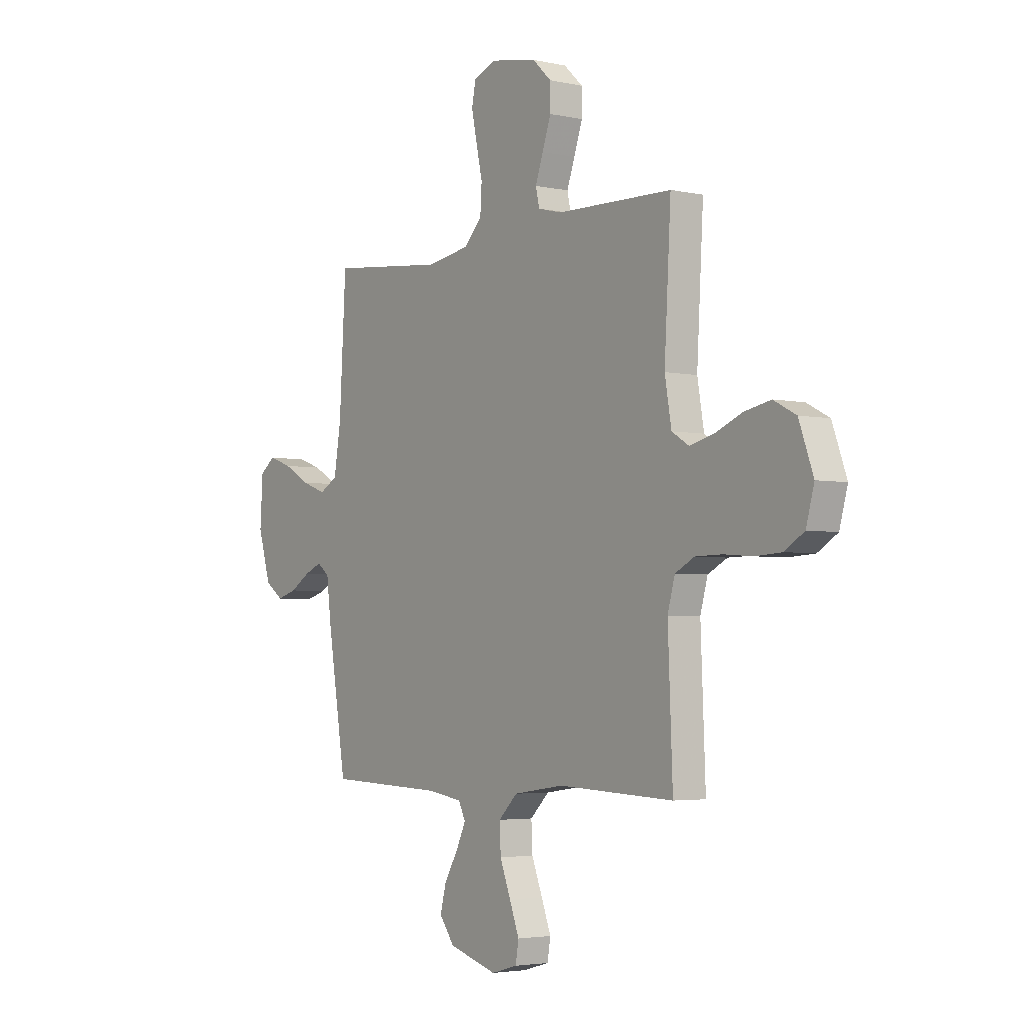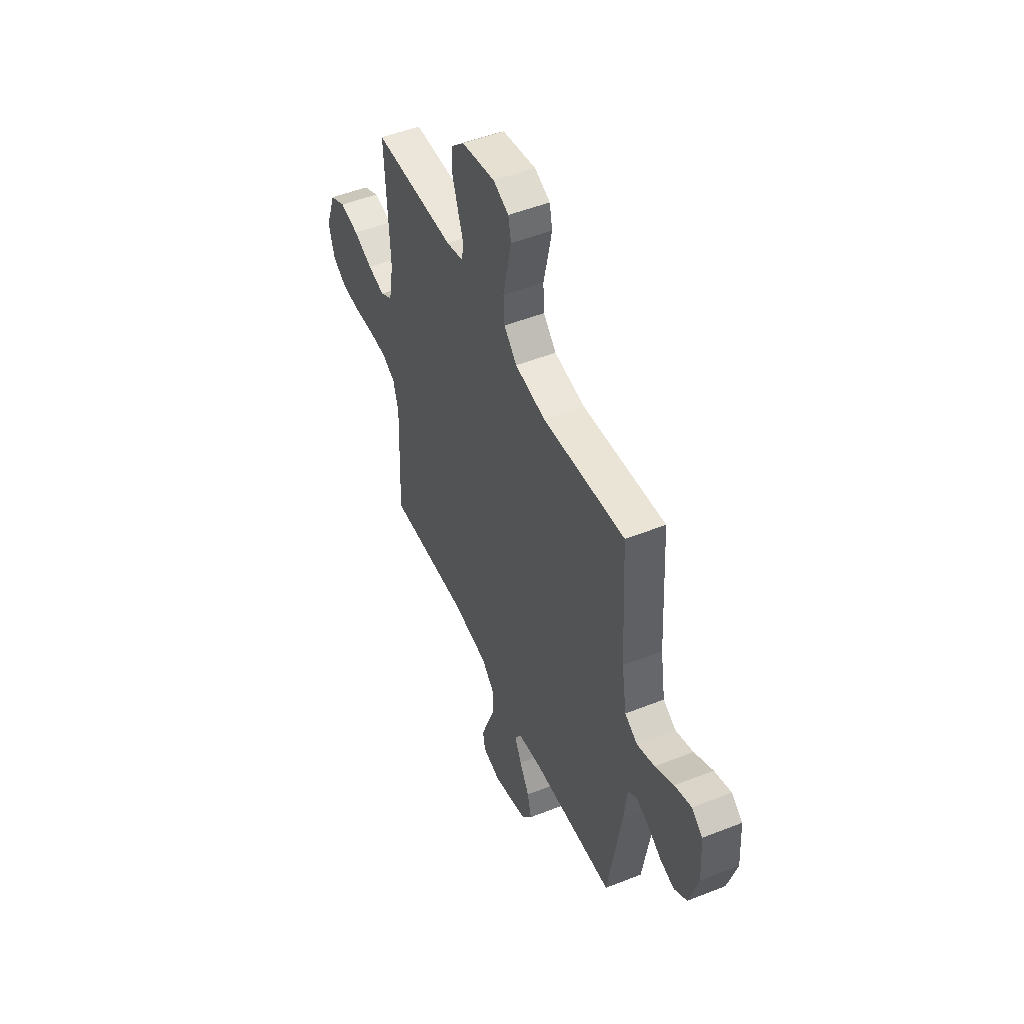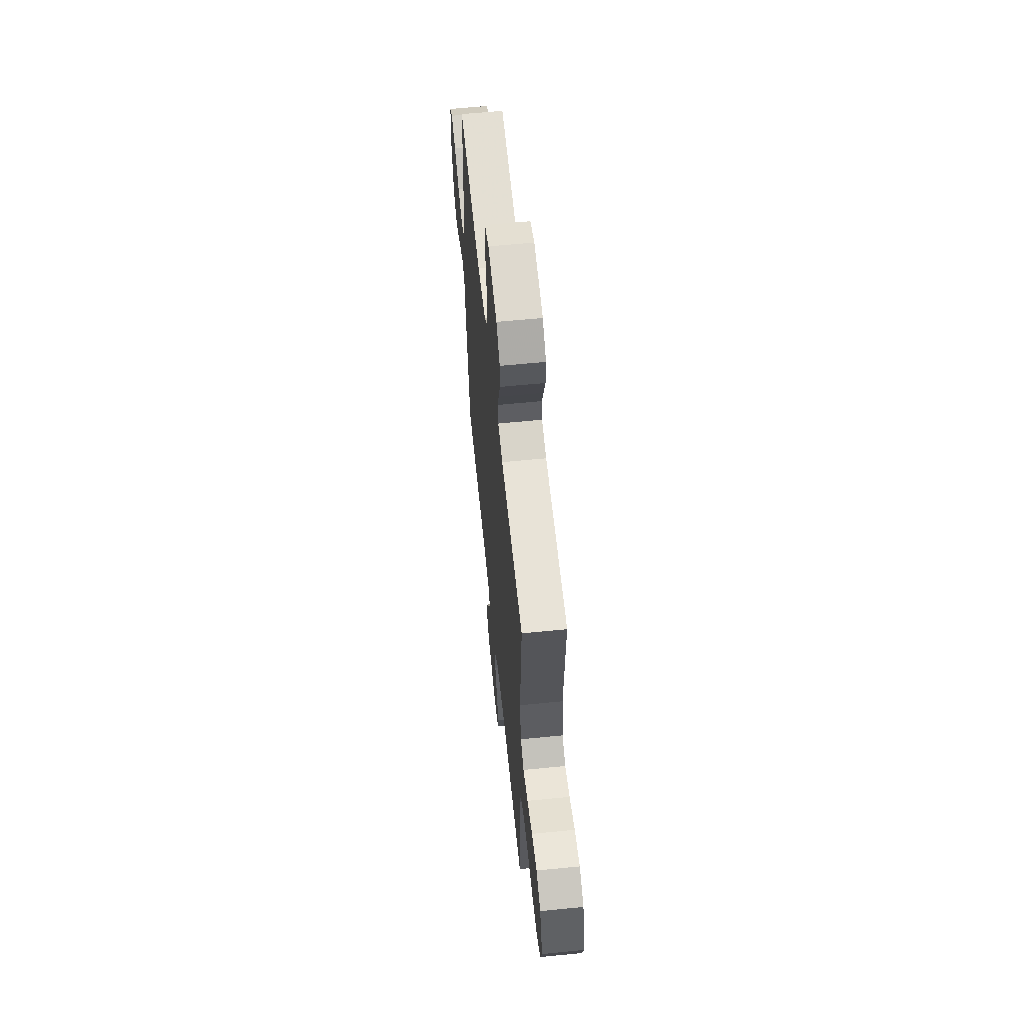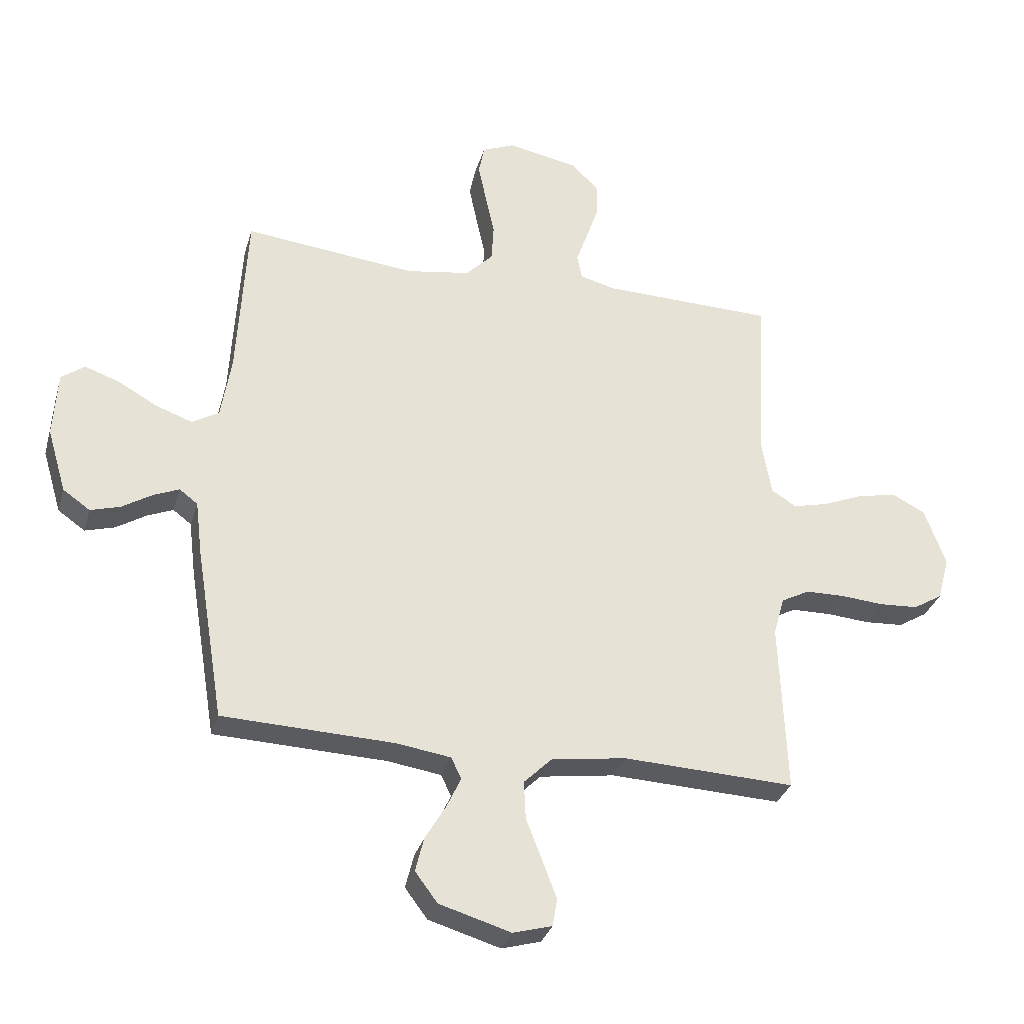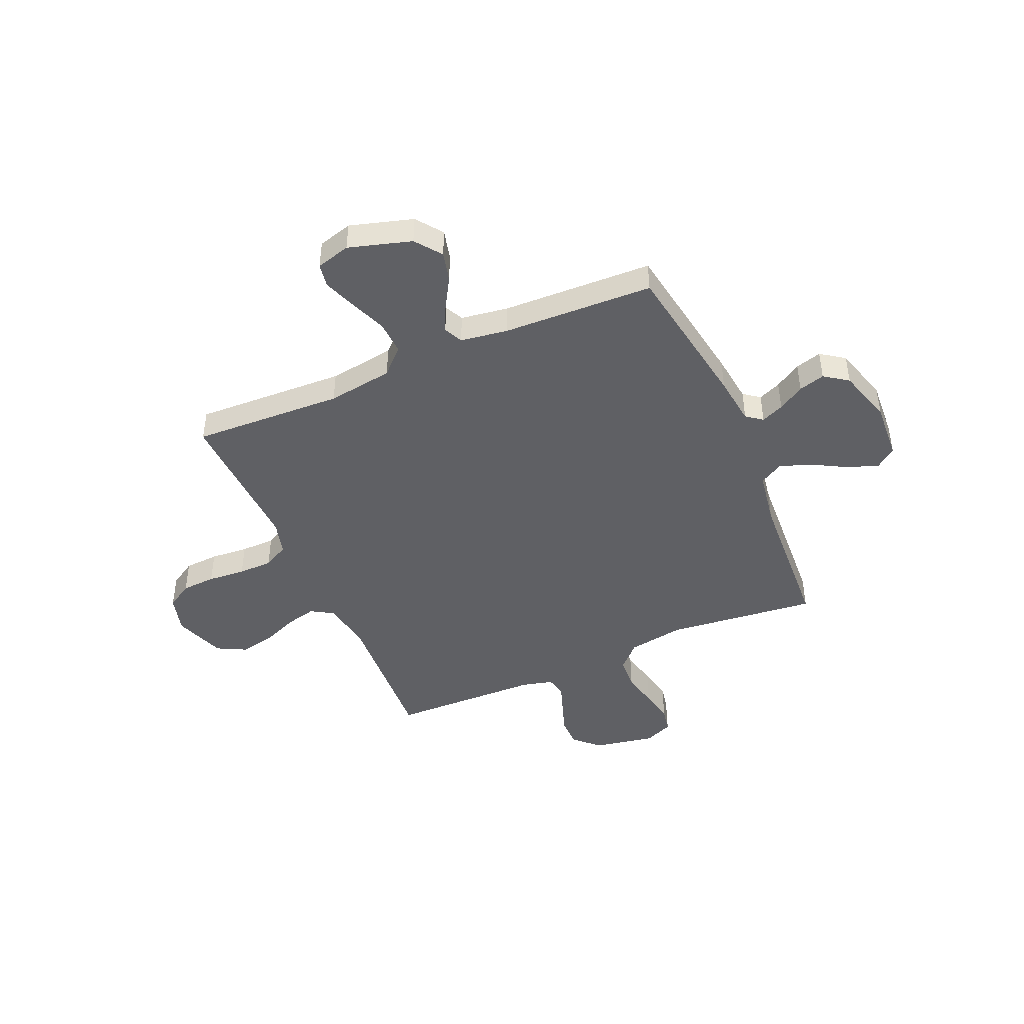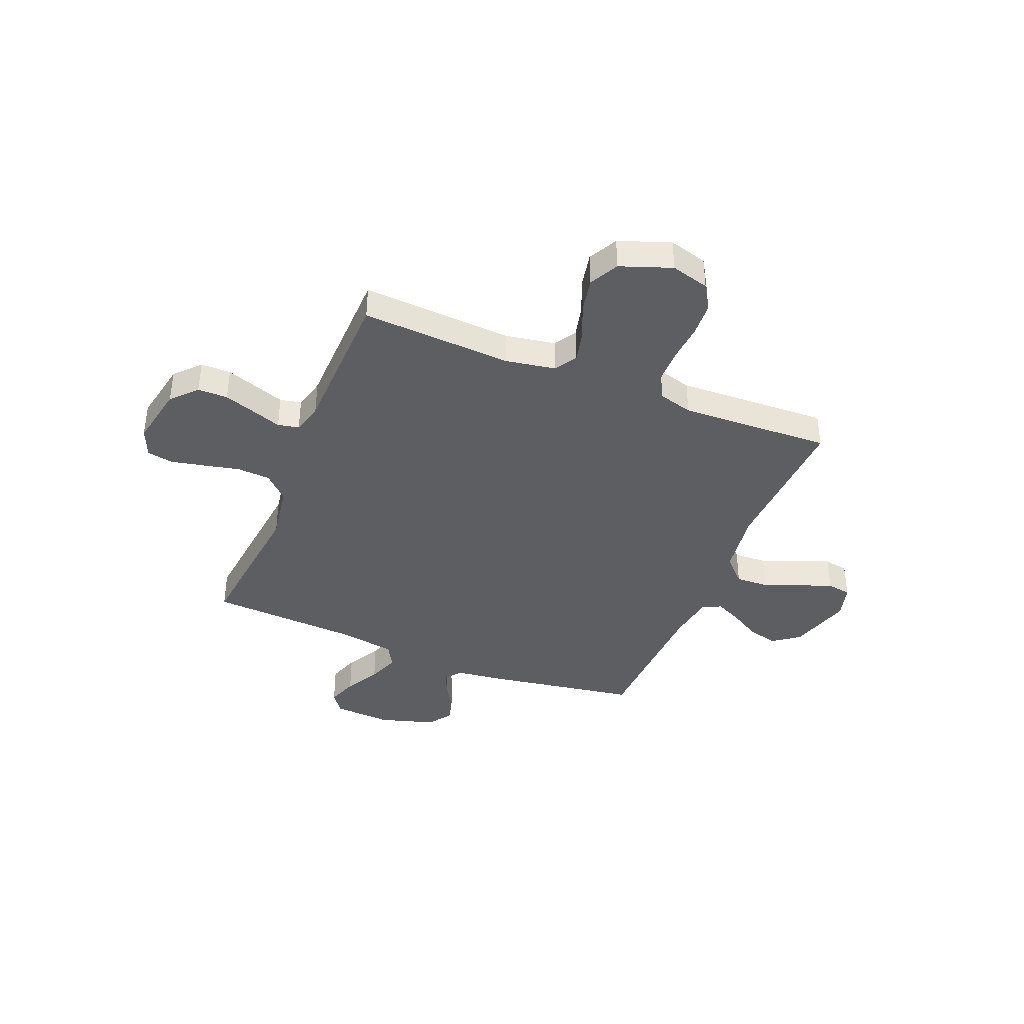
<metadata>
{"format":"obj","ext":"obj","renderer":"f3d","projection":"perspective","resolution":1024,"background":"white","views":[{"elev":-3.6,"azim":53.9,"up":"+Z"},{"elev":49.8,"azim":-113.6,"up":"+Z"},{"elev":61.0,"azim":84.2,"up":"+Z"},{"elev":-31.5,"azim":-15.4,"up":"+Z"},{"elev":-44.9,"azim":-156.5,"up":"+Y"},{"elev":-39.4,"azim":67.9,"up":"+Y"}]}
</metadata>
<code>
v 0.5 0.07 0.5
v 0.483 0.07 0.2
v 0.5 0.07 0.101
v 0.544 0.07 0.074
v 0.606 0.07 0.089
v 0.676 0.07 0.118
v 0.745 0.07 0.132
v 0.803 0.07 0.102
v 0.84 0.07 0
v 0.819 0.07 -0.076
v 0.768 0.07 -0.107
v 0.7 0.07 -0.111
v 0.625 0.07 -0.105
v 0.557 0.07 -0.106
v 0.507 0.07 -0.132
v 0.488 0.07 -0.2
v 0.5 0.07 -0.5
v 0.2 0.07 -0.487
v 0.069 0.07 -0.506
v 0.02 0.07 -0.554
v 0.023 0.07 -0.62
v 0.051 0.07 -0.692
v 0.076 0.07 -0.758
v 0.068 0.07 -0.806
v 0 0.07 -0.825
v -0.125 0.07 -0.788
v -0.164 0.07 -0.736
v -0.149 0.07 -0.676
v -0.113 0.07 -0.615
v -0.088 0.07 -0.562
v -0.106 0.07 -0.525
v -0.2 0.07 -0.511
v -0.5 0.07 -0.5
v -0.549 0.07 -0.2
v -0.561 0.07 -0.102
v -0.593 0.07 -0.078
v -0.638 0.07 -0.097
v -0.69 0.07 -0.129
v -0.742 0.07 -0.144
v -0.789 0.07 -0.111
v -0.822 0.07 0
v -0.815 0.07 0.115
v -0.775 0.07 0.145
v -0.714 0.07 0.124
v -0.646 0.07 0.086
v -0.582 0.07 0.063
v -0.535 0.07 0.09
v -0.517 0.07 0.2
v -0.5 0.07 0.5
v -0.2 0.07 0.468
v -0.088 0.07 0.486
v -0.041 0.07 0.534
v -0.037 0.07 0.6
v -0.053 0.07 0.673
v -0.067 0.07 0.74
v -0.057 0.07 0.791
v 0 0.07 0.815
v 0.122 0.07 0.792
v 0.171 0.07 0.746
v 0.171 0.07 0.686
v 0.149 0.07 0.622
v 0.129 0.07 0.565
v 0.138 0.07 0.523
v 0.2 0.07 0.507
v 0.5 0 0.5
v 0.483 0 0.2
v 0.5 0 0.101
v 0.544 0 0.074
v 0.606 0 0.089
v 0.676 0 0.118
v 0.745 0 0.132
v 0.803 0 0.102
v 0.84 0 0
v 0.819 0 -0.076
v 0.768 0 -0.107
v 0.7 0 -0.111
v 0.625 0 -0.105
v 0.557 0 -0.106
v 0.507 0 -0.132
v 0.488 0 -0.2
v 0.5 0 -0.5
v 0.2 0 -0.487
v 0.069 0 -0.506
v 0.02 0 -0.554
v 0.023 0 -0.62
v 0.051 0 -0.692
v 0.076 0 -0.758
v 0.068 0 -0.806
v 0 0 -0.825
v -0.125 0 -0.788
v -0.164 0 -0.736
v -0.149 0 -0.676
v -0.113 0 -0.615
v -0.088 0 -0.562
v -0.106 0 -0.525
v -0.2 0 -0.511
v -0.5 0 -0.5
v -0.549 0 -0.2
v -0.561 0 -0.102
v -0.593 0 -0.078
v -0.638 0 -0.097
v -0.69 0 -0.129
v -0.742 0 -0.144
v -0.789 0 -0.111
v -0.822 0 0
v -0.815 0 0.115
v -0.775 0 0.145
v -0.714 0 0.124
v -0.646 0 0.086
v -0.582 0 0.063
v -0.535 0 0.09
v -0.517 0 0.2
v -0.5 0 0.5
v -0.2 0 0.468
v -0.088 0 0.486
v -0.041 0 0.534
v -0.037 0 0.6
v -0.053 0 0.673
v -0.067 0 0.74
v -0.057 0 0.791
v 0 0 0.815
v 0.122 0 0.792
v 0.171 0 0.746
v 0.171 0 0.686
v 0.149 0 0.622
v 0.129 0 0.565
v 0.138 0 0.523
v 0.2 0 0.507
f 59 60 61 62
f 57 58 59 62
f 57 62 63
f 56 57 63
f 53 54 55 56
f 53 56 63
f 52 53 63
f 51 52 63 64
f 48 49 50
f 47 48 50 51
f 42 43 44 45
f 42 45 46
f 41 42 46
f 40 41 46
f 37 38 39 40
f 36 37 40 46
f 35 36 46 47
f 32 33 34 35
f 31 32 35 47
f 26 27 28 29
f 26 29 30
f 25 26 30
f 24 25 30
f 21 22 23 24
f 21 24 30 31
f 16 17 18
f 15 16 18 19
f 10 11 12 13
f 10 13 14
f 9 10 14
f 8 9 14
f 5 6 7 8
f 4 5 8 14
f 3 4 14 15
f 51 64 1 2
f 20 21 31 47
f 19 20 47 51
f 15 19 51
f 2 3 15 51
f 126 125 124 123
f 126 123 122 121
f 127 126 121
f 127 121 120
f 120 119 118 117
f 127 120 117
f 127 117 116
f 128 127 116 115
f 114 113 112
f 115 114 112 111
f 109 108 107 106
f 110 109 106
f 110 106 105
f 110 105 104
f 104 103 102 101
f 110 104 101 100
f 111 110 100 99
f 99 98 97 96
f 111 99 96 95
f 93 92 91 90
f 94 93 90
f 94 90 89
f 94 89 88
f 88 87 86 85
f 95 94 88 85
f 82 81 80
f 83 82 80 79
f 77 76 75 74
f 78 77 74
f 78 74 73
f 78 73 72
f 72 71 70 69
f 78 72 69 68
f 79 78 68 67
f 66 65 128 115
f 111 95 85 84
f 115 111 84 83
f 115 83 79
f 115 79 67 66
f 1 65 66 2
f 2 66 67 3
f 3 67 68 4
f 4 68 69 5
f 5 69 70 6
f 6 70 71 7
f 7 71 72 8
f 8 72 73 9
f 9 73 74 10
f 10 74 75 11
f 11 75 76 12
f 12 76 77 13
f 13 77 78 14
f 14 78 79 15
f 15 79 80 16
f 16 80 81 17
f 17 81 82 18
f 18 82 83 19
f 19 83 84 20
f 20 84 85 21
f 21 85 86 22
f 22 86 87 23
f 23 87 88 24
f 24 88 89 25
f 25 89 90 26
f 26 90 91 27
f 27 91 92 28
f 28 92 93 29
f 29 93 94 30
f 30 94 95 31
f 31 95 96 32
f 32 96 97 33
f 33 97 98 34
f 34 98 99 35
f 35 99 100 36
f 36 100 101 37
f 37 101 102 38
f 38 102 103 39
f 39 103 104 40
f 40 104 105 41
f 41 105 106 42
f 42 106 107 43
f 43 107 108 44
f 44 108 109 45
f 45 109 110 46
f 46 110 111 47
f 47 111 112 48
f 48 112 113 49
f 49 113 114 50
f 50 114 115 51
f 51 115 116 52
f 52 116 117 53
f 53 117 118 54
f 54 118 119 55
f 55 119 120 56
f 56 120 121 57
f 57 121 122 58
f 58 122 123 59
f 59 123 124 60
f 60 124 125 61
f 61 125 126 62
f 62 126 127 63
f 63 127 128 64
f 64 128 65 1

</code>
